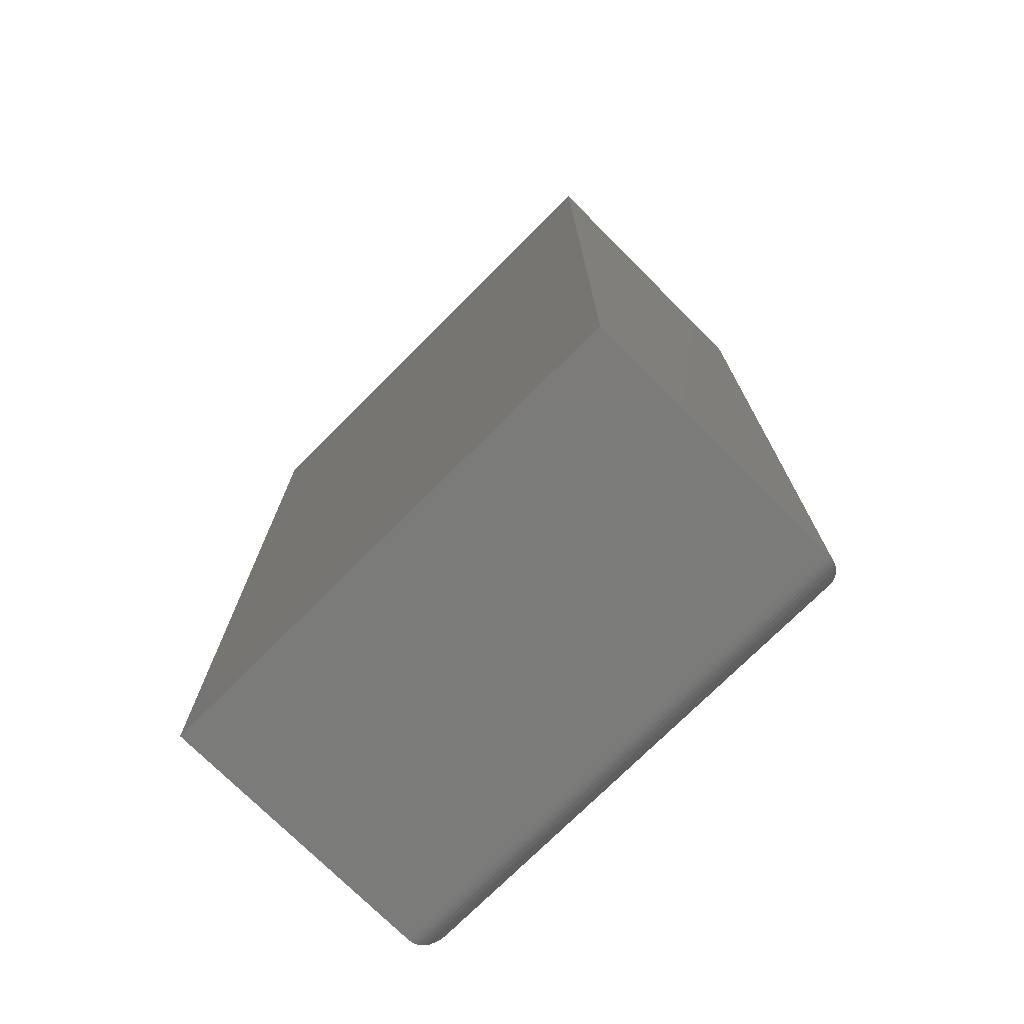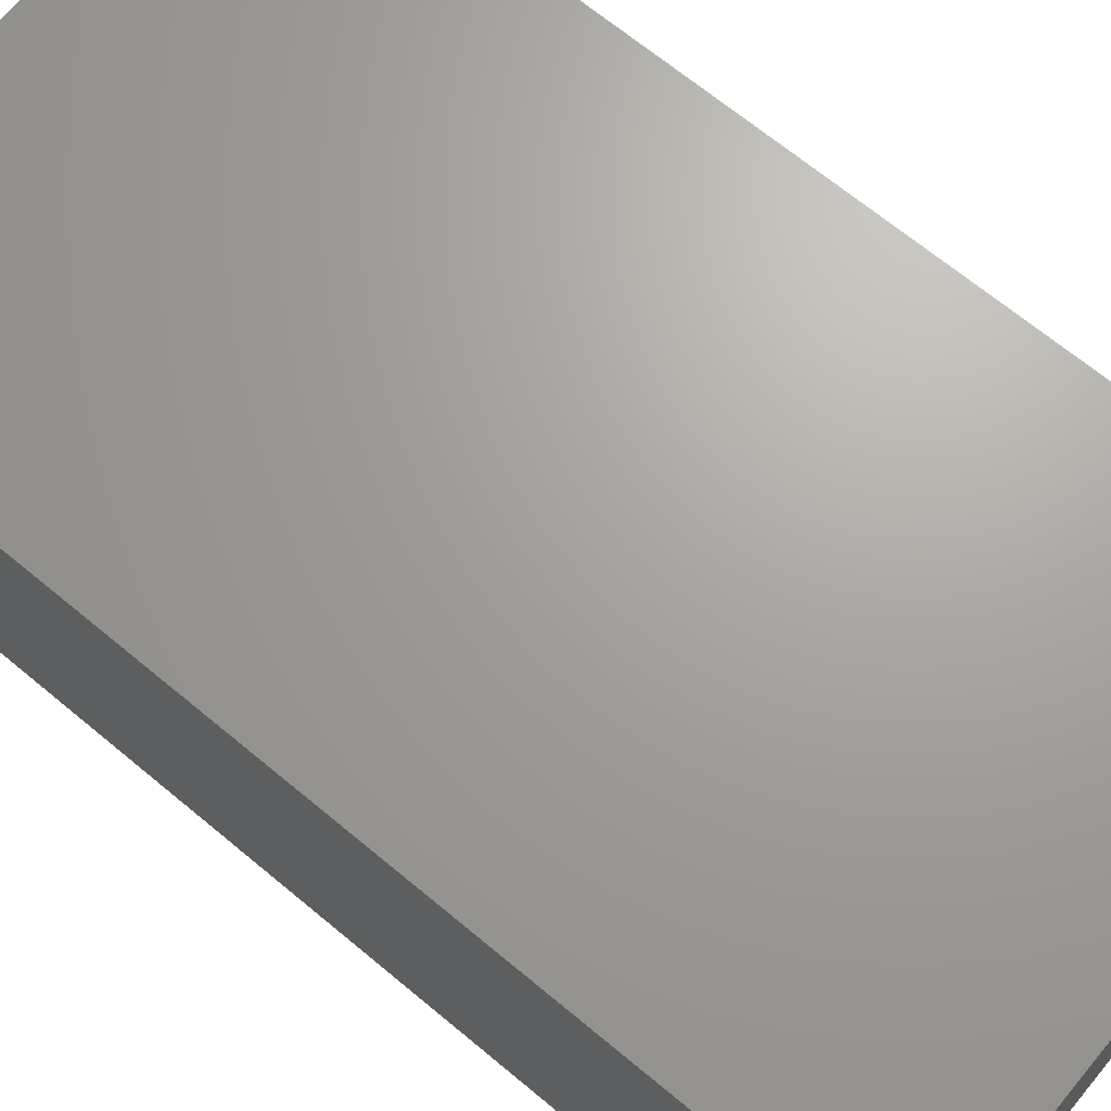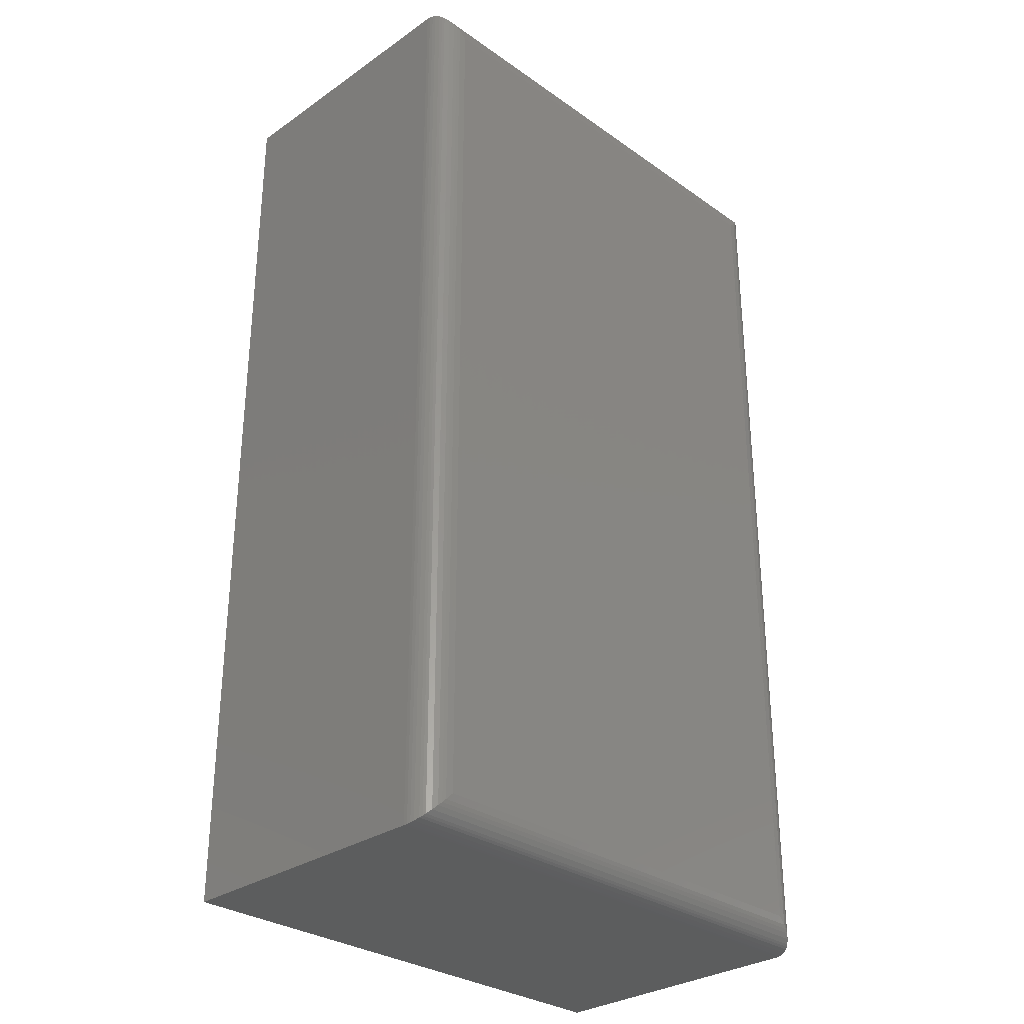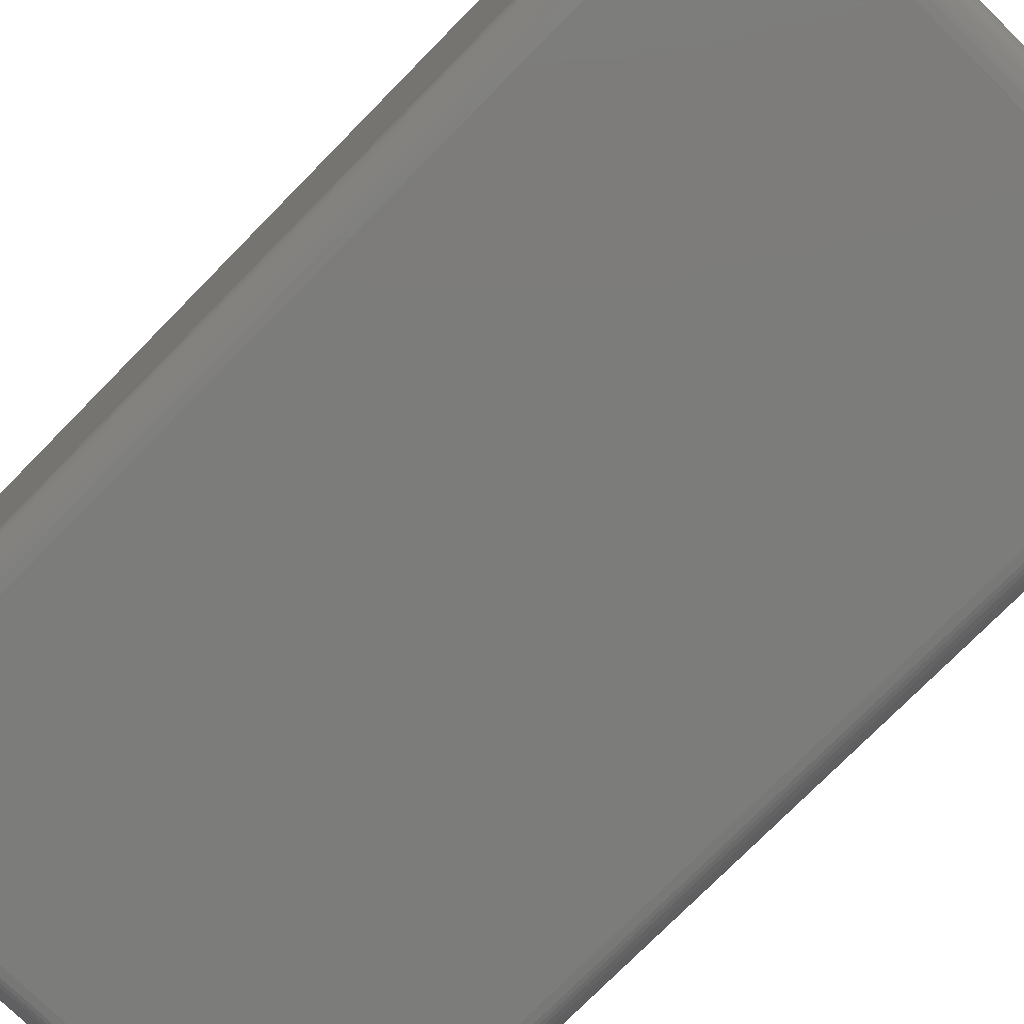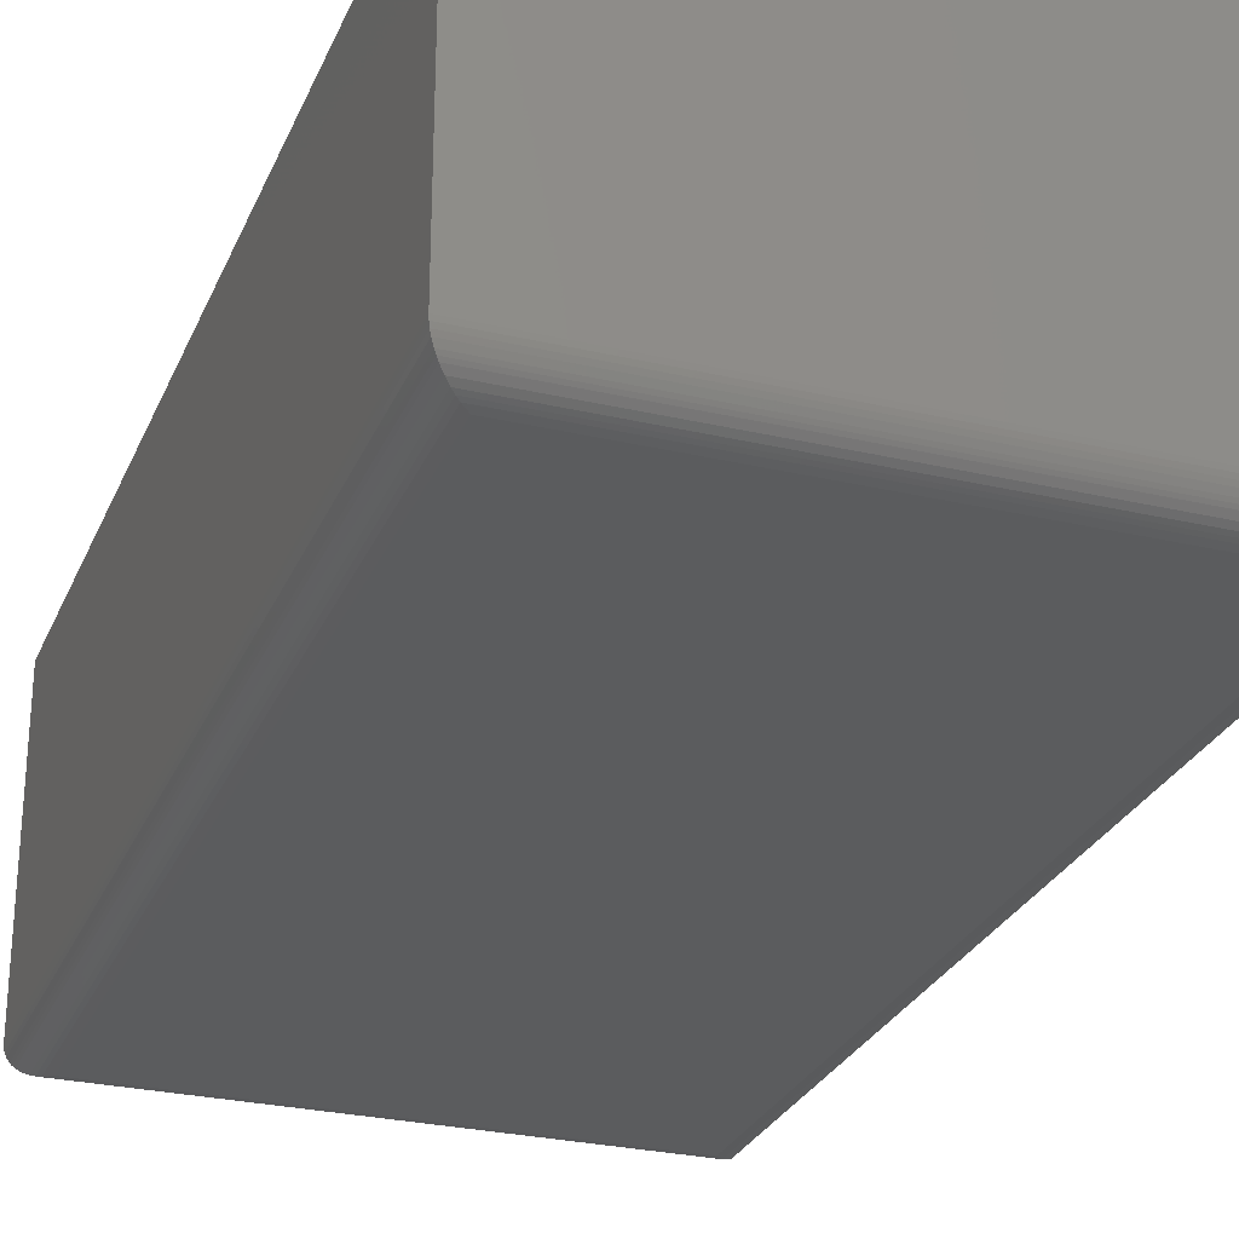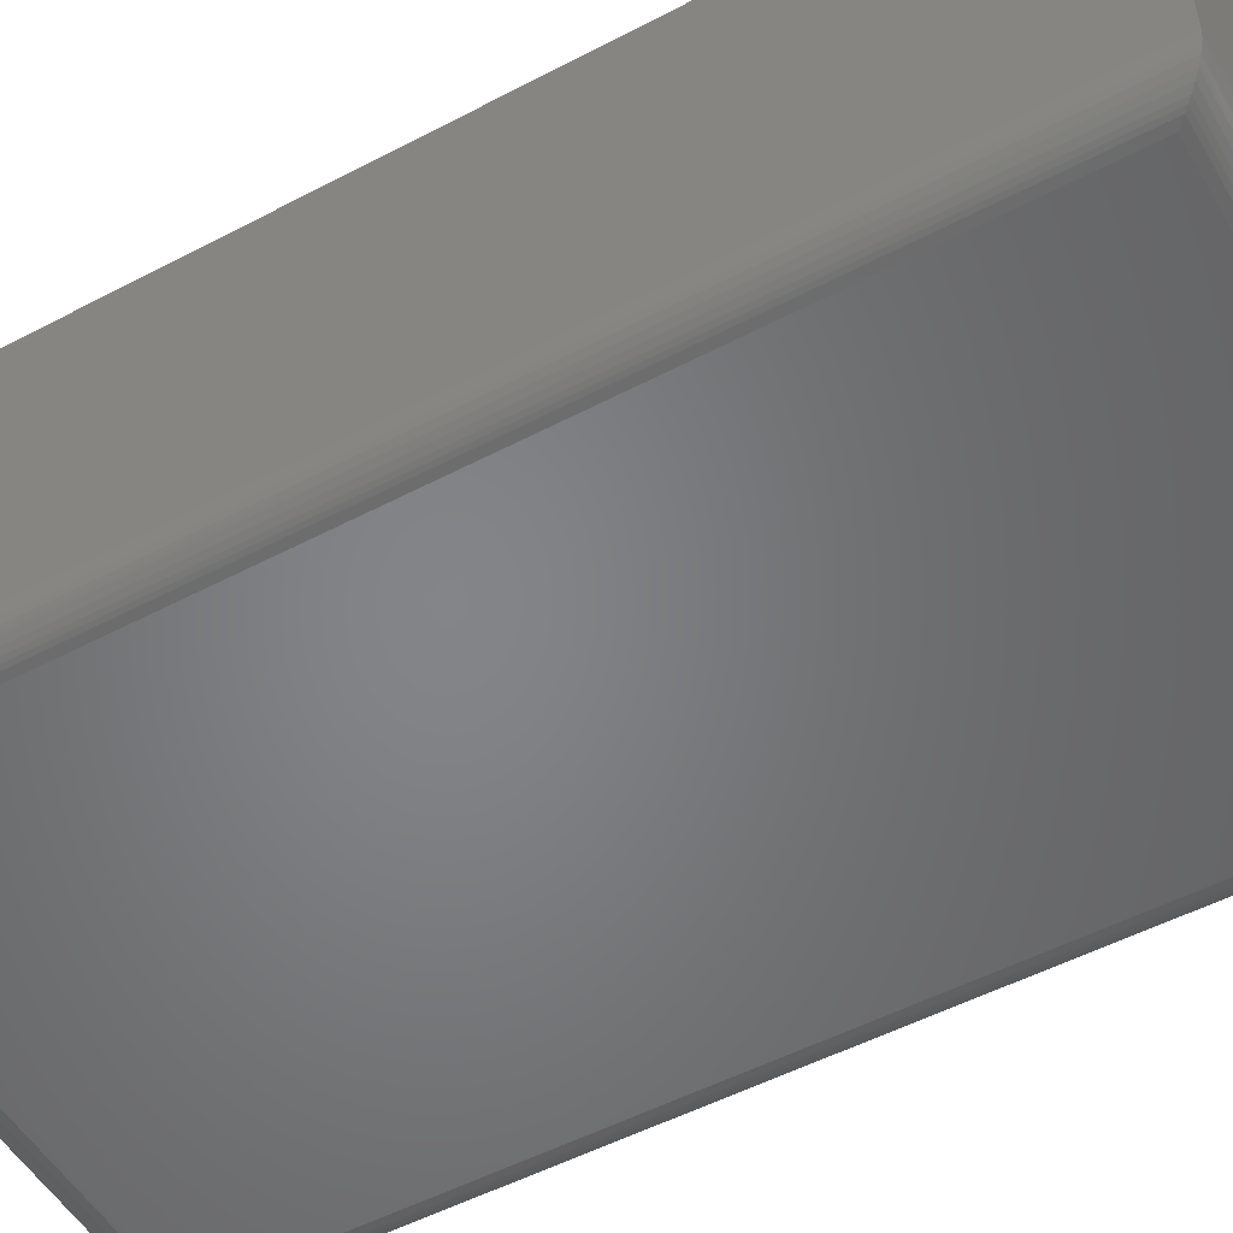
<metadata>
{"format":"stl","ext":"stl","renderer":"f3d","projection":"perspective","resolution":1024,"background":"white","views":[{"elev":-74.4,"azim":45.0,"up":"+Y"},{"elev":67.9,"azim":129.8,"up":"+Z"},{"elev":-30.4,"azim":134.8,"up":"+Y"},{"elev":-75.4,"azim":-44.5,"up":"+Z"},{"elev":-27.6,"azim":160.3,"up":"+Z"},{"elev":-52.1,"azim":119.6,"up":"+Z"}]}
</metadata>
<code>
# stl→obj: 52 verts, 100 faces
v -0.3594 -0.7031 0
v -0.3594 0.7031 0
v 0.3679 -0.7031 0
v 0.3679 0.7031 0
v -0.4062 0.75 0.4922
v -0.4062 0.75 0.04688
v -0.4062 -0.75 0.4922
v -0.4062 -0.75 0.04688
v 0.4148 0.75 0.4922
v 0.4148 0.75 0.04688
v 0.4148 -0.75 0.4922
v 0.4148 -0.75 0.04688
v -0.3706 -0.7144 0.001375
v -0.3706 0.7144 0.001375
v -0.3761 -0.7199 0.003095
v -0.3761 0.7199 0.003095
v -0.3815 -0.7252 0.005538
v -0.3815 0.7252 0.005538
v -0.3883 -0.732 0.009979
v -0.3883 0.732 0.009979
v -0.3945 -0.7383 0.01585
v -0.3945 0.7383 0.01585
v -0.3973 -0.7411 0.01934
v -0.3973 0.7411 0.01934
v -0.3998 -0.7436 0.02321
v -0.3998 0.7436 0.02321
v -0.4031 -0.7469 0.03006
v -0.4031 0.7469 0.03006
v -0.4048 -0.7486 0.03549
v -0.4048 0.7486 0.03549
v -0.4059 -0.7496 0.04108
v -0.4059 0.7496 0.04108
v 0.3792 0.7144 0.001375
v 0.3847 0.7199 0.003095
v 0.39 0.7252 0.005538
v 0.3968 0.732 0.009979
v 0.4031 0.7383 0.01585
v 0.4059 0.7411 0.01934
v 0.4084 0.7436 0.02321
v 0.4117 0.7469 0.03006
v 0.4134 0.7486 0.03549
v 0.4144 0.7496 0.04108
v 0.3792 -0.7144 0.001375
v 0.3847 -0.7199 0.003095
v 0.39 -0.7252 0.005538
v 0.3968 -0.732 0.009979
v 0.4031 -0.7383 0.01585
v 0.4059 -0.7411 0.01934
v 0.4084 -0.7436 0.02321
v 0.4117 -0.7469 0.03006
v 0.4134 -0.7486 0.03549
v 0.4144 -0.7496 0.04108
f 1 2 3
f 3 2 4
f 5 6 7
f 7 6 8
f 9 10 5
f 5 10 6
f 11 12 9
f 9 12 10
f 7 8 11
f 11 8 12
f 2 13 14
f 2 1 13
f 14 13 15
f 14 15 16
f 16 15 17
f 16 17 18
f 18 17 19
f 18 19 20
f 20 19 21
f 20 21 22
f 22 21 23
f 22 23 24
f 24 23 25
f 24 25 26
f 26 25 27
f 26 27 28
f 28 27 29
f 28 29 30
f 30 29 31
f 8 6 31
f 31 6 32
f 31 32 30
f 4 14 33
f 4 2 14
f 33 14 16
f 33 16 34
f 34 16 18
f 34 18 35
f 35 18 20
f 35 20 36
f 36 20 22
f 36 22 37
f 37 22 24
f 37 24 38
f 38 24 26
f 38 26 39
f 39 26 28
f 39 28 40
f 40 28 30
f 40 30 41
f 41 30 32
f 6 10 32
f 32 10 42
f 32 42 41
f 3 33 43
f 3 4 33
f 43 33 34
f 43 34 44
f 44 34 35
f 44 35 45
f 45 35 36
f 45 36 46
f 46 36 37
f 46 37 47
f 47 37 38
f 47 38 48
f 48 38 39
f 48 39 49
f 49 39 40
f 49 40 50
f 50 40 41
f 50 41 51
f 51 41 42
f 10 12 42
f 42 12 52
f 42 52 51
f 1 43 13
f 1 3 43
f 13 43 44
f 13 44 15
f 15 44 45
f 15 45 17
f 17 45 46
f 17 46 19
f 19 46 47
f 19 47 21
f 21 47 48
f 21 48 23
f 23 48 49
f 23 49 25
f 25 49 50
f 25 50 27
f 27 50 51
f 27 51 29
f 29 51 52
f 12 8 52
f 52 8 31
f 52 31 29
f 7 11 5
f 5 11 9

</code>
